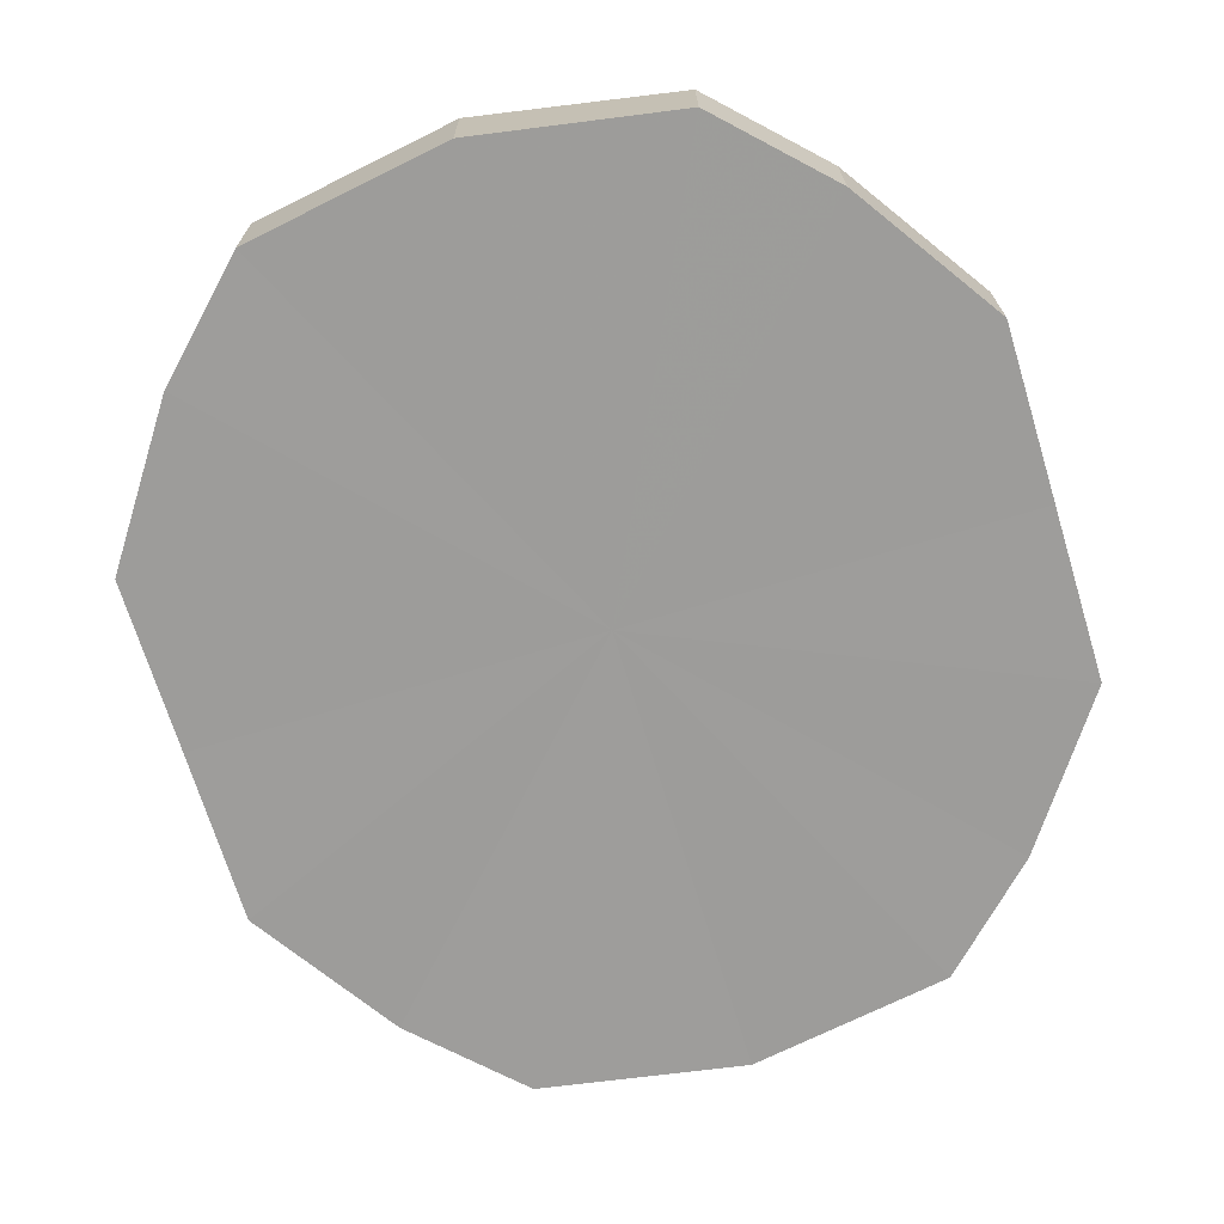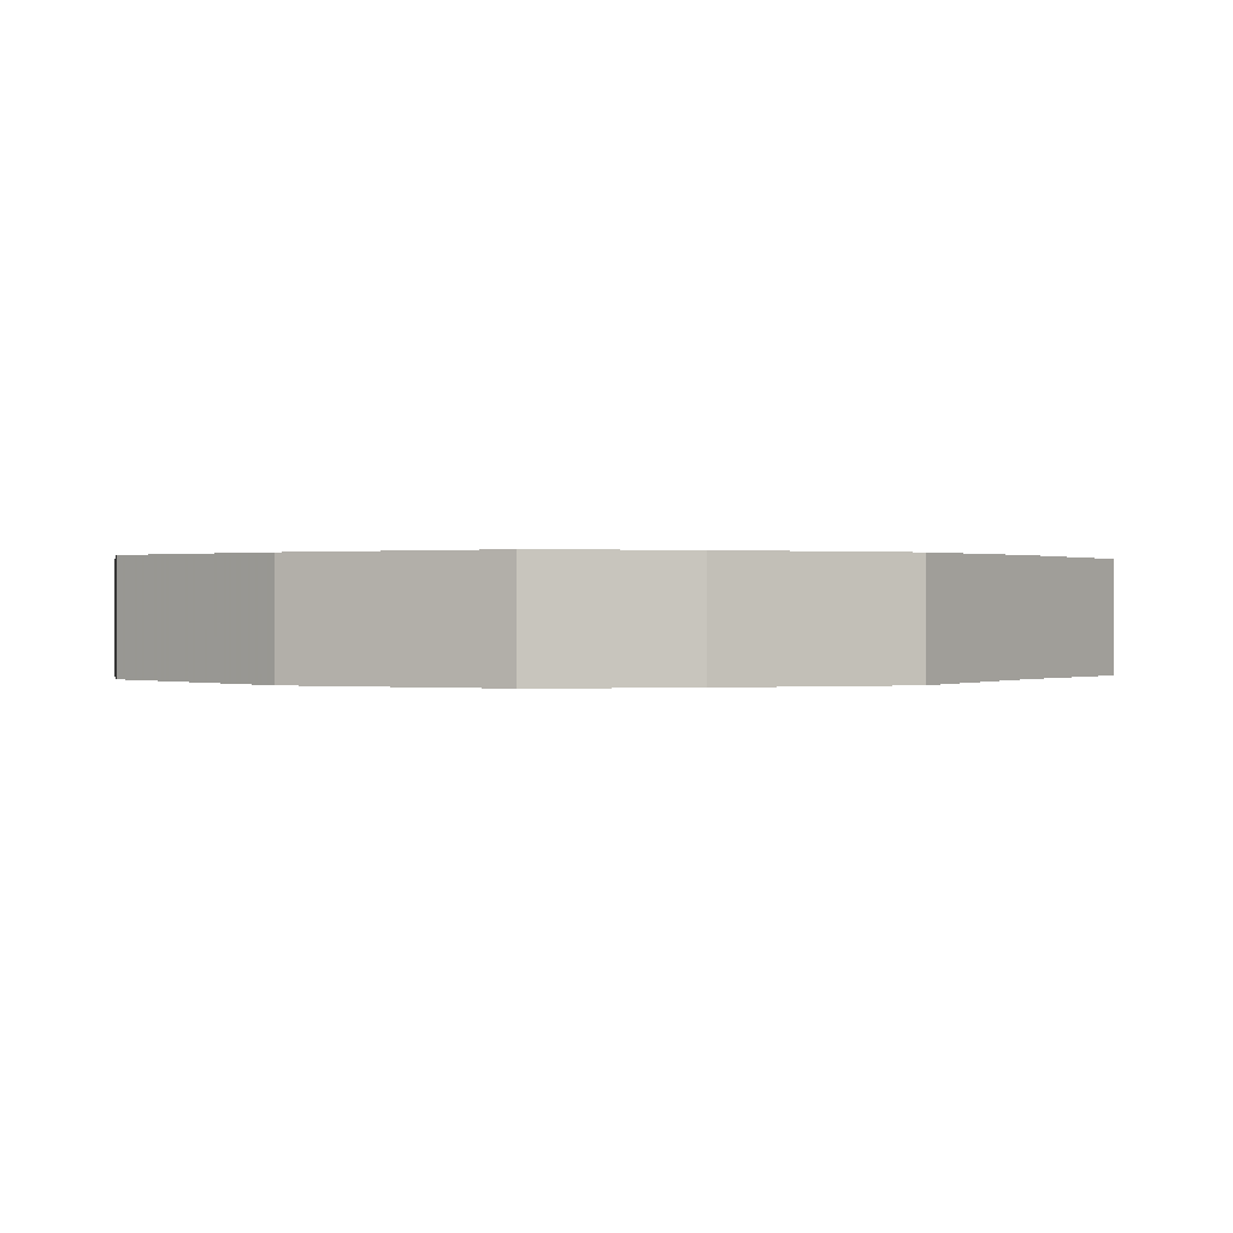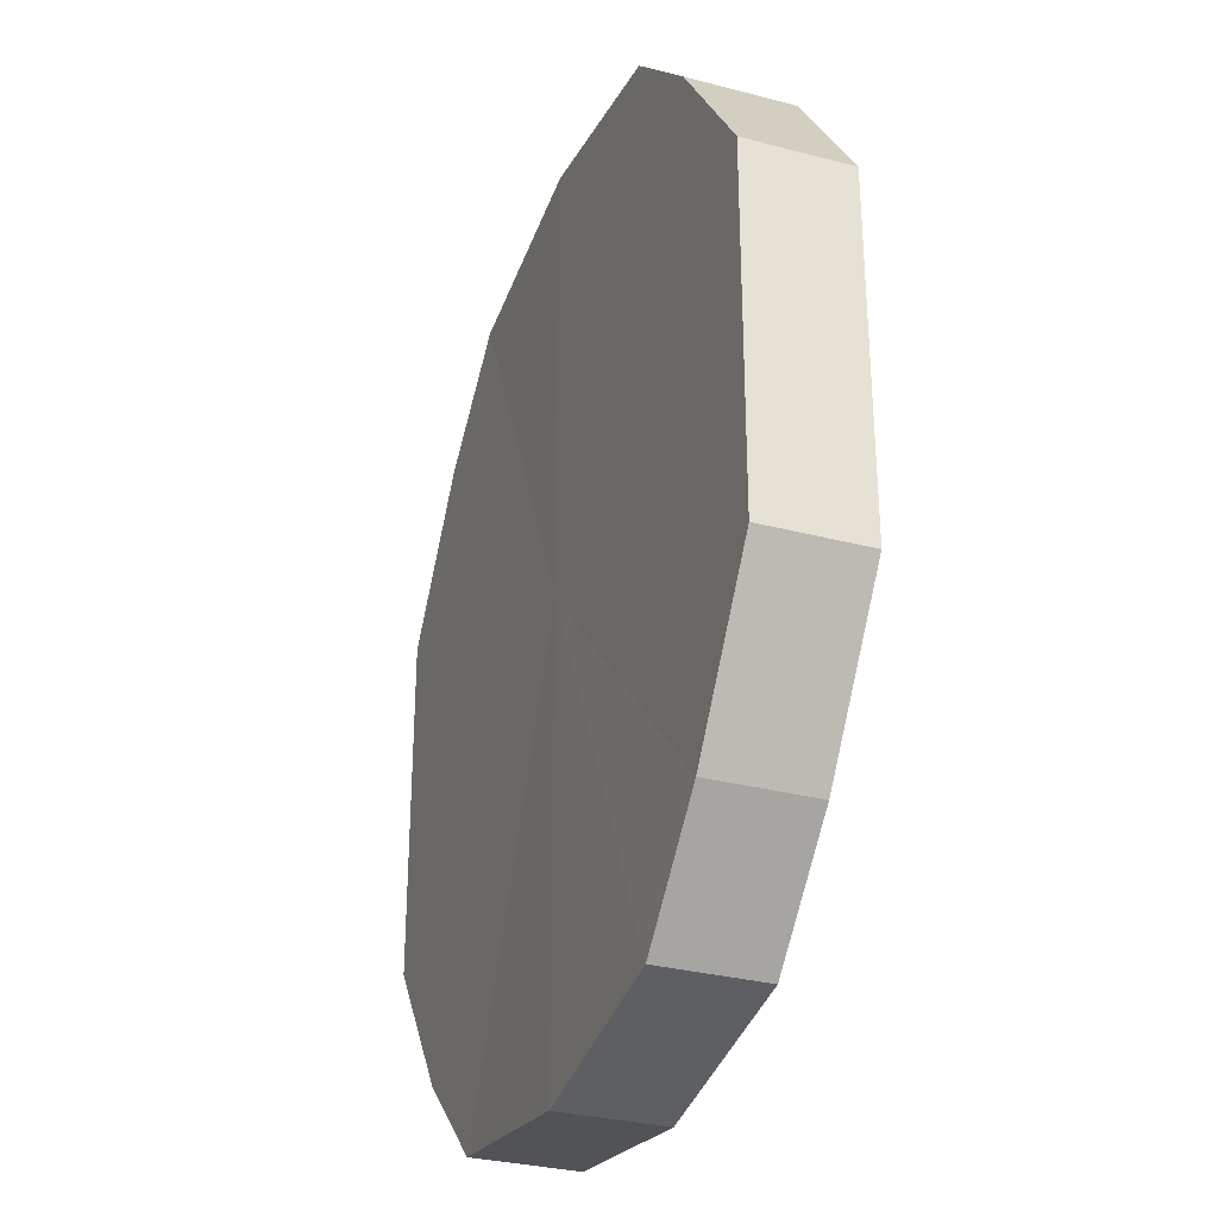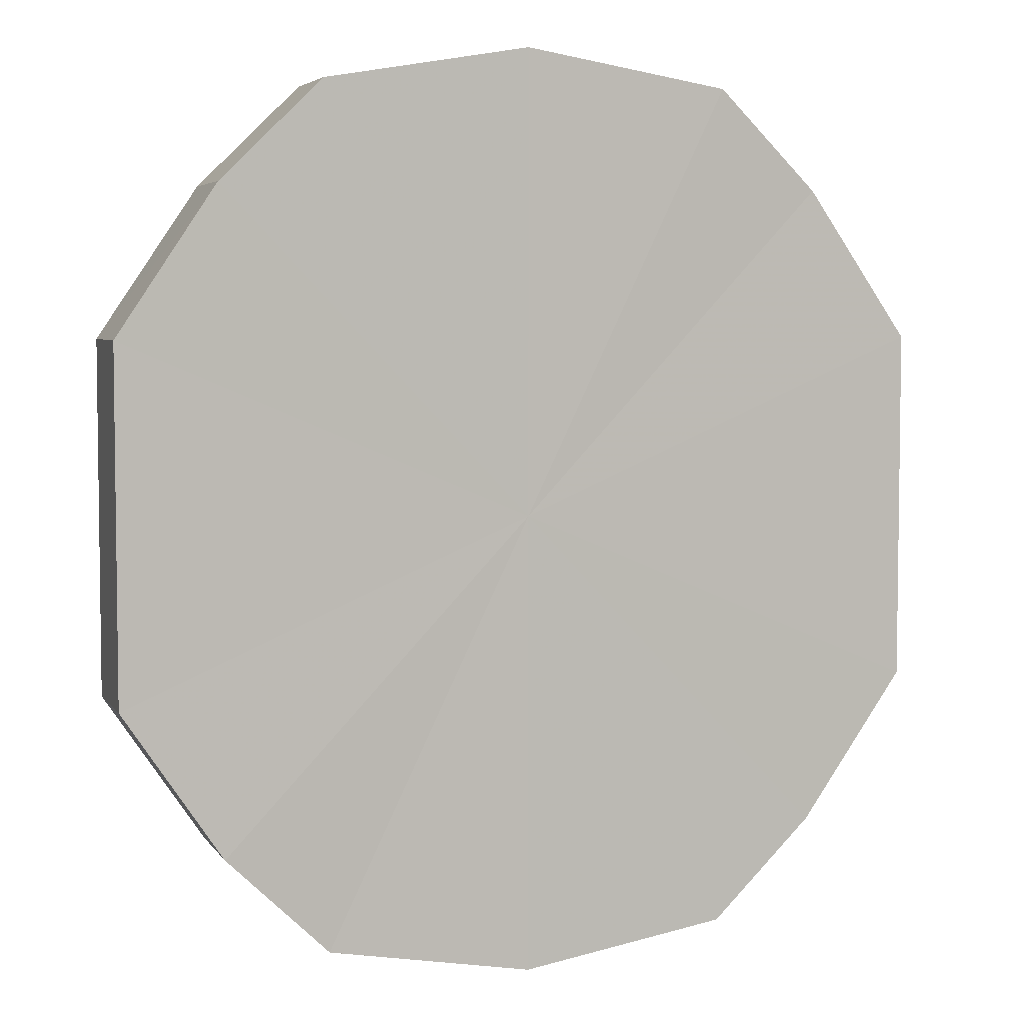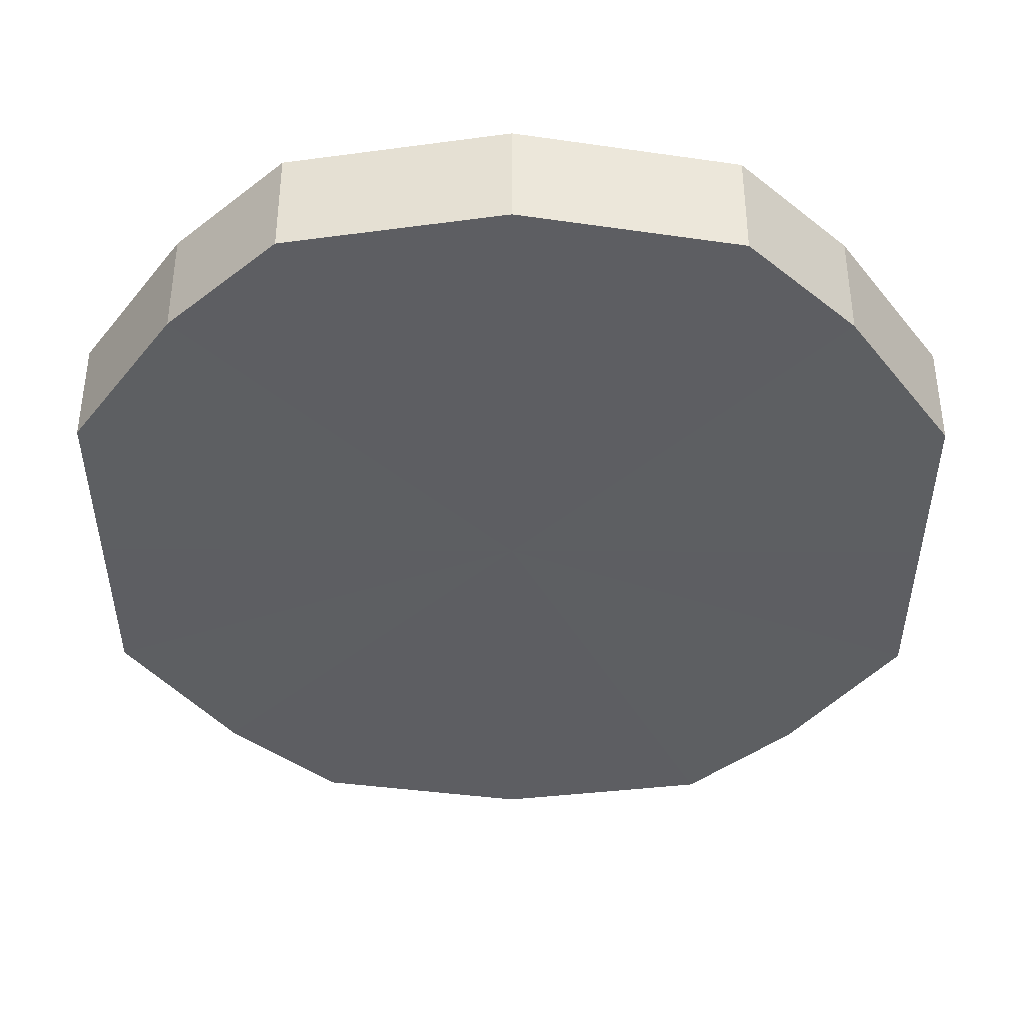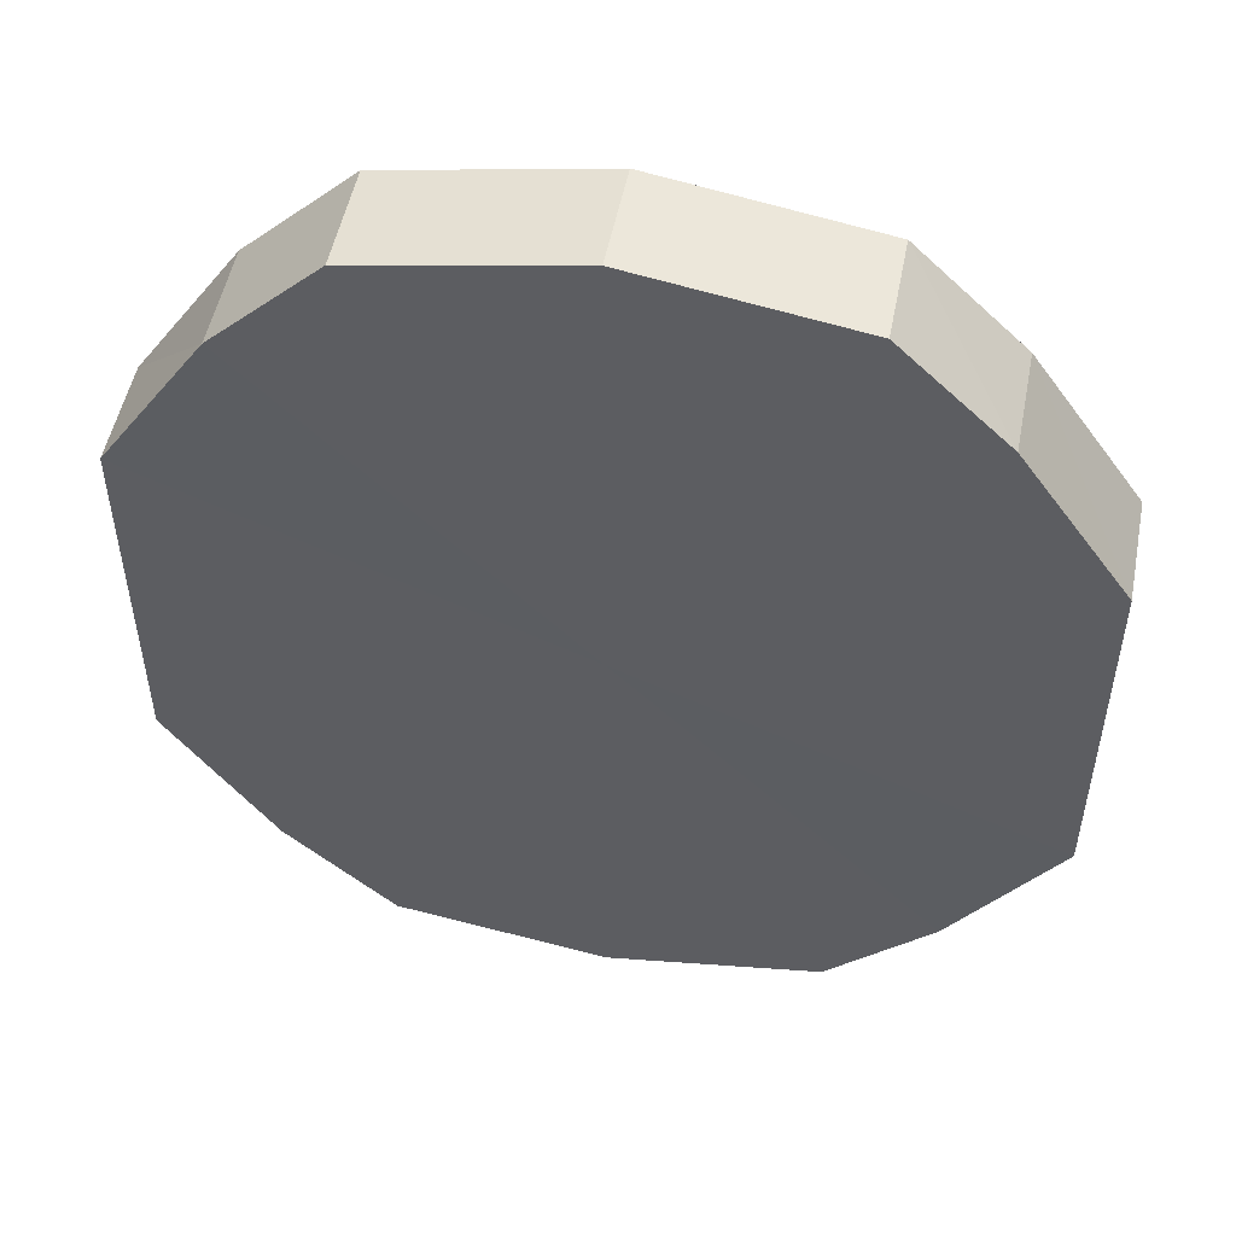
<metadata>
{"format":"obj","ext":"obj","renderer":"f3d","projection":"perspective","resolution":1024,"background":"white","views":[{"elev":-70.3,"azim":16.8,"up":"+Y"},{"elev":0.2,"azim":-145.4,"up":"+Y"},{"elev":-31.6,"azim":69.4,"up":"+Z"},{"elev":5.0,"azim":162.0,"up":"+Z"},{"elev":50.6,"azim":0.3,"up":"+Z"},{"elev":51.5,"azim":10.3,"up":"+Z"}]}
</metadata>
<code>
o 1390
v 2229 1876 7.995
v 2229 1876 8.012
v 2229 1876 7.995
v 2229 1876 8.026
v 2229 1876 8.012
v 2229 1876 7.977
v 2229 1876 7.977
v 2229 1876 8.036
v 2229 1876 8.026
v 2229 1876 7.963
v 2229 1876 7.963
v 2229 1876 8.04
v 2229 1876 8.036
v 2229 1876 7.953
v 2229 1876 7.953
v 2229 1876 8.036
v 2229 1876 8.04
v 2229 1876 7.95
v 2229 1876 7.95
v 2229 1876 8.026
v 2229 1876 8.036
v 2229 1876 7.953
v 2229 1876 7.953
v 2229 1876 8.012
v 2229 1876 8.026
v 2229 1876 7.963
v 2229 1876 7.963
v 2229 1876 7.995
v 2229 1876 8.012
v 2229 1876 7.977
v 2229 1876 7.977
v 2229 1876 7.995
v 2229 1876 7.995
v 2229 1876 8.012
v 2229 1876 8.012
v 2229 1876 8.026
v 2229 1876 8.026
v 2229 1876 7.977
v 2229 1876 7.995
v 2229 1876 7.963
v 2229 1876 7.977
v 2229 1876 8.036
v 2229 1876 8.036
v 2229 1876 7.953
v 2229 1876 7.963
v 2229 1876 7.95
v 2229 1876 7.953
v 2229 1876 8.04
v 2229 1876 8.04
v 2229 1876 7.953
v 2229 1876 7.95
v 2229 1876 7.963
v 2229 1876 7.953
v 2229 1876 8.036
v 2229 1876 8.036
v 2229 1876 7.977
v 2229 1876 7.963
v 2229 1876 7.995
v 2229 1876 7.977
v 2229 1876 8.026
v 2229 1876 8.026
v 2229 1876 8.012
v 2229 1876 7.995
v 2229 1876 8.012
v 2229 1876 7.995
v 2229 1876 8.012
v 2229 1876 7.995
v 2229 1876 8.026
v 2229 1876 7.977
v 2229 1876 8.036
v 2229 1876 7.963
v 2229 1876 8.04
v 2229 1876 7.953
v 2229 1876 8.036
v 2229 1876 7.95
v 2229 1876 8.026
v 2229 1876 7.953
v 2229 1876 8.012
v 2229 1876 7.963
v 2229 1876 7.995
v 2229 1876 7.977
v 2229 1876 7.995
v 2229 1876 7.995
v 2229 1876 8.012
v 2229 1876 7.977
v 2229 1876 8.026
v 2229 1876 7.963
v 2229 1876 8.036
v 2229 1876 7.953
v 2229 1876 8.04
v 2229 1876 7.95
v 2229 1876 8.036
v 2229 1876 7.953
v 2229 1876 8.026
v 2229 1876 7.963
v 2229 1876 8.012
v 2229 1876 7.977
v 2229 1876 7.995
f 1 2 3
f 2 4 5
f 6 1 7
f 4 8 9
f 10 6 11
f 8 12 13
f 14 10 15
f 12 16 17
f 18 14 19
f 16 20 21
f 22 18 23
f 20 24 25
f 26 22 27
f 24 28 29
f 30 26 31
f 28 30 32
f 33 34 35
f 35 36 37
f 38 39 33
f 40 41 38
f 37 42 43
f 44 45 40
f 46 47 44
f 43 48 49
f 50 51 46
f 52 53 50
f 49 54 55
f 56 57 52
f 58 59 56
f 55 60 61
f 62 63 58
f 61 64 62
f 65 66 67
f 65 68 66
f 65 67 69
f 65 70 68
f 65 69 71
f 65 72 70
f 65 71 73
f 65 74 72
f 65 73 75
f 65 76 74
f 65 75 77
f 65 78 76
f 65 77 79
f 65 80 78
f 65 79 81
f 65 81 80
f 82 83 84
f 82 85 83
f 82 84 86
f 82 87 85
f 82 86 88
f 82 89 87
f 82 88 90
f 82 91 89
f 82 90 92
f 82 93 91
f 82 92 94
f 82 95 93
f 82 94 96
f 82 97 95
f 82 96 98
f 82 98 97

</code>
